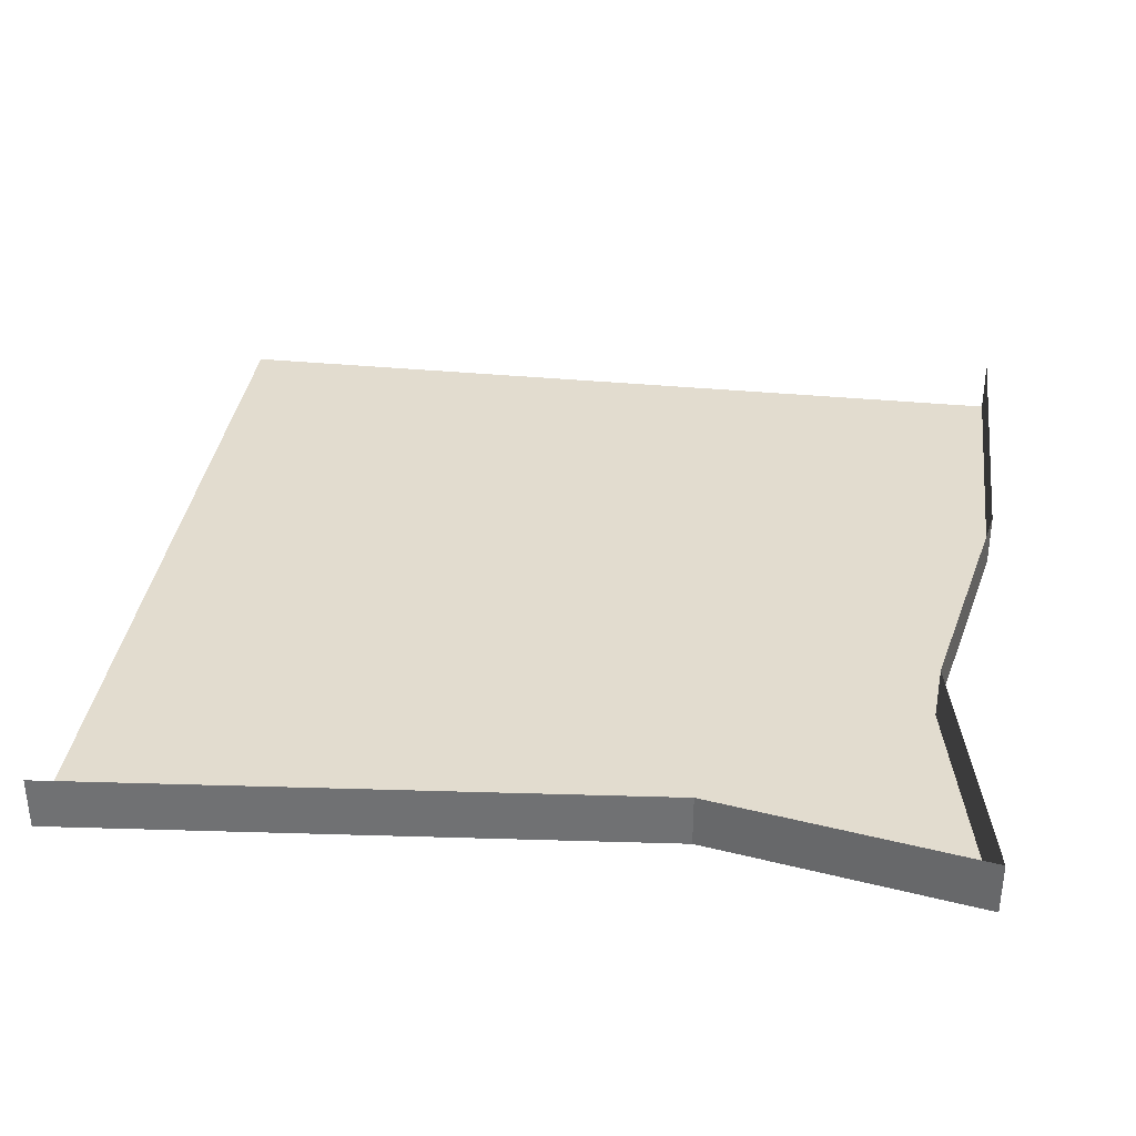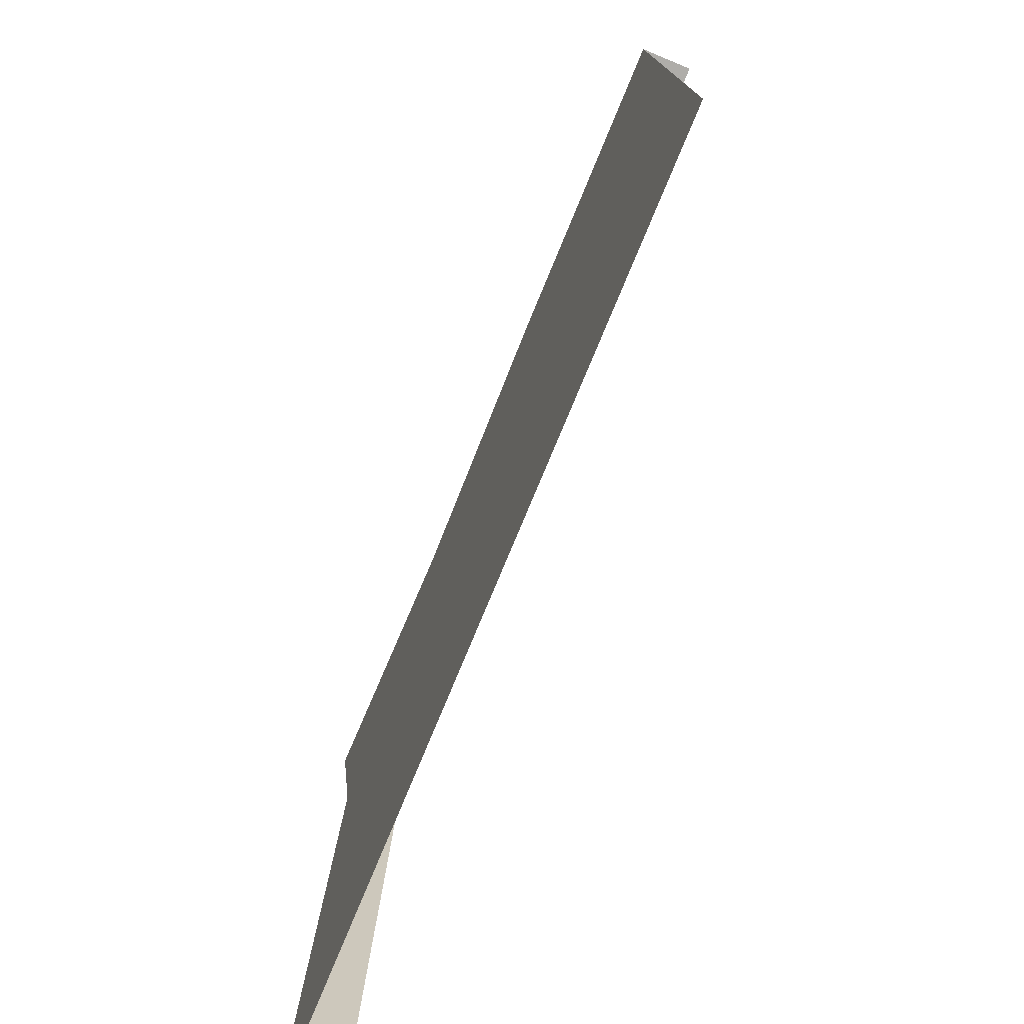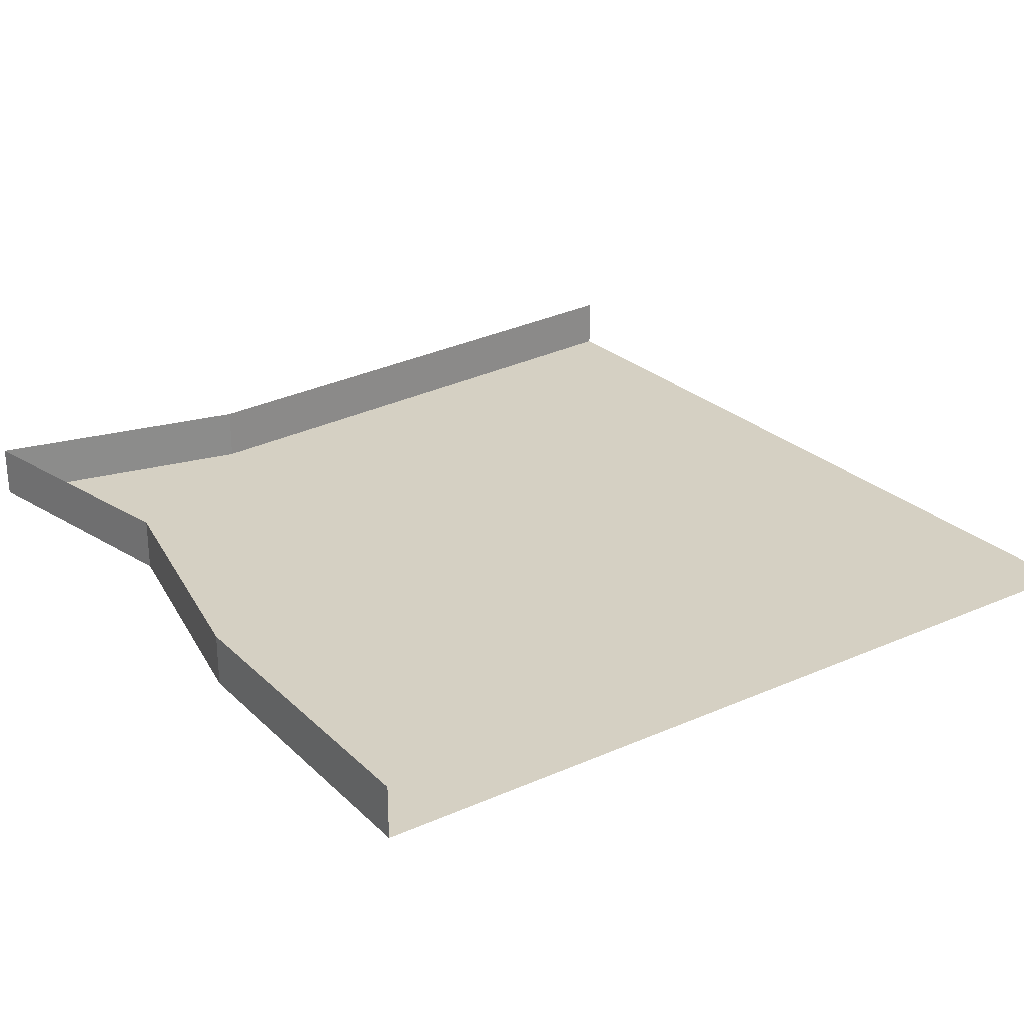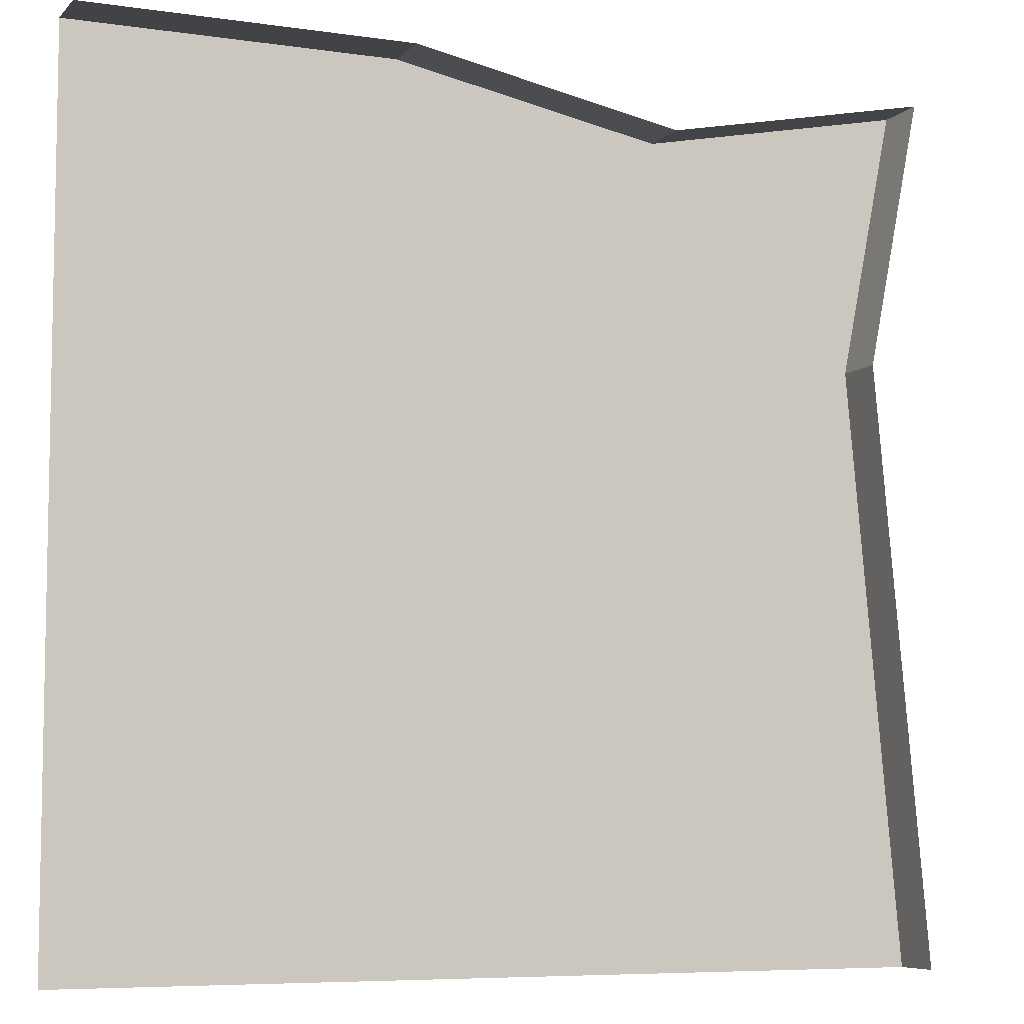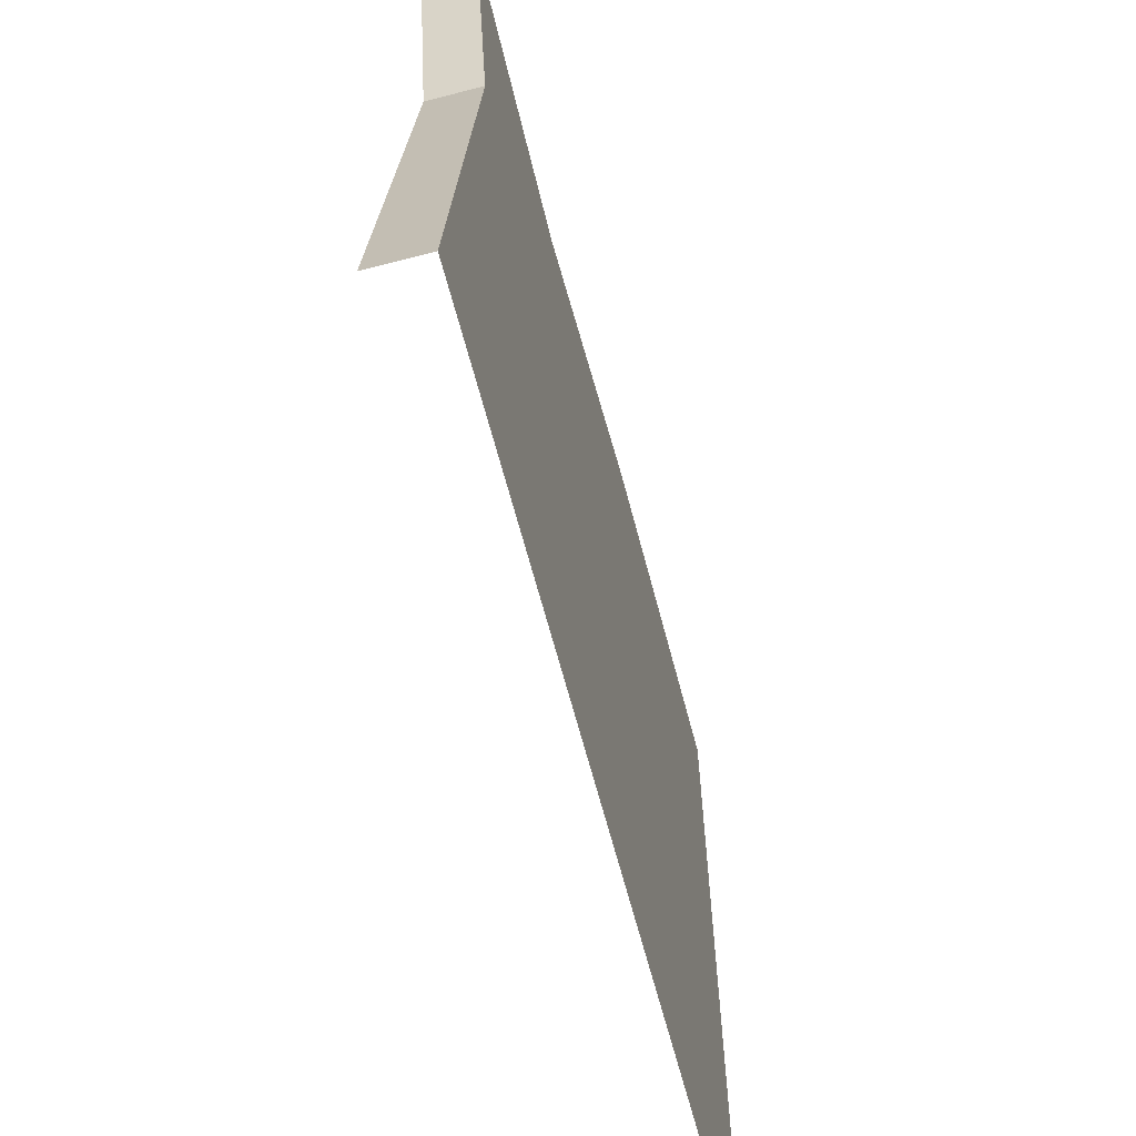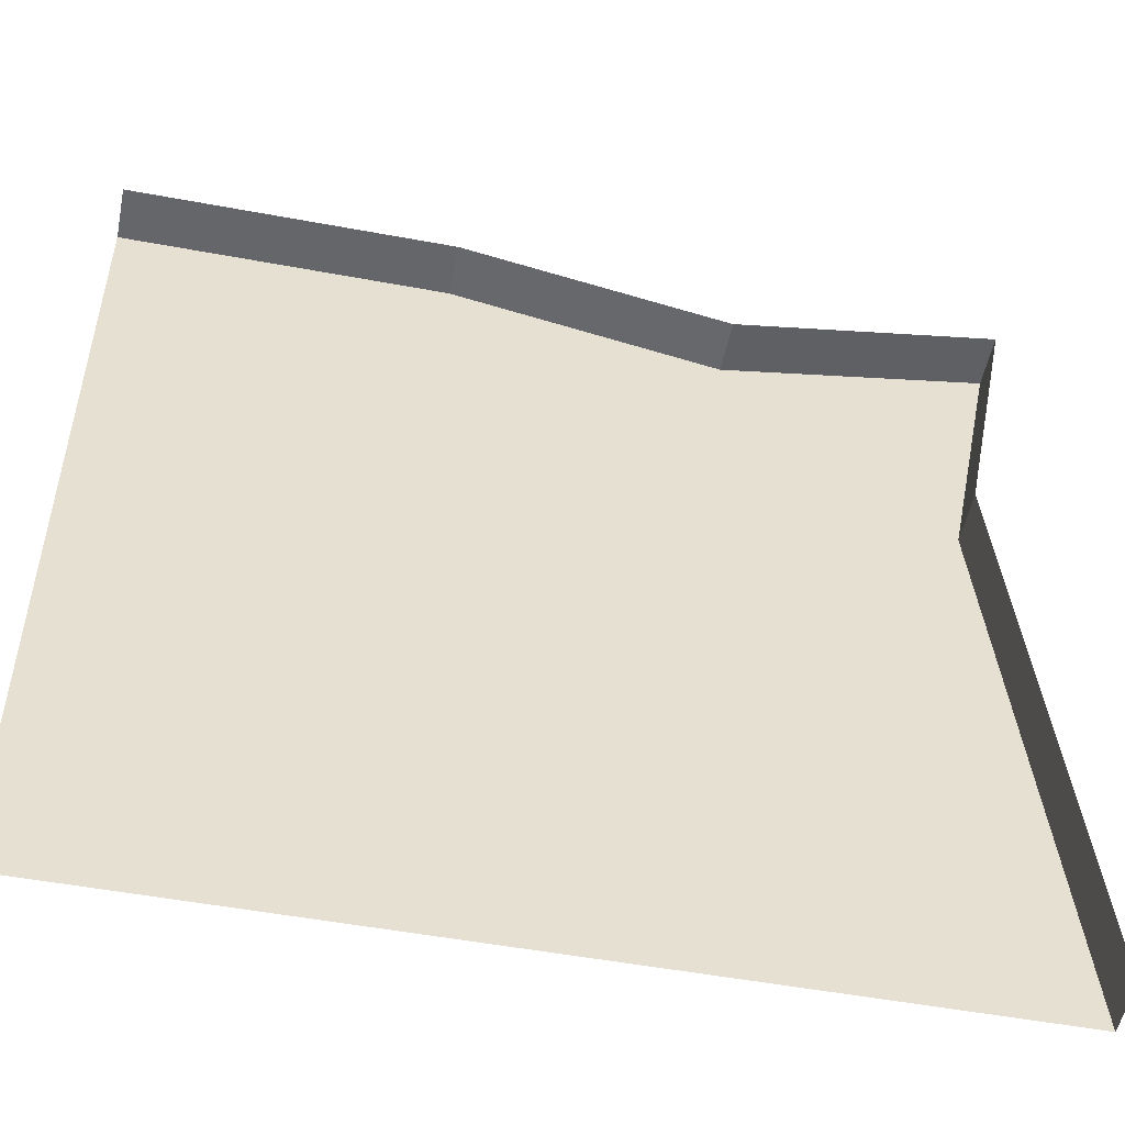
<metadata>
{"format":"obj","ext":"obj","renderer":"f3d","projection":"perspective","resolution":1024,"background":"white","views":[{"elev":34.6,"azim":-82.5,"up":"+Y"},{"elev":-77.2,"azim":67.5,"up":"+Z"},{"elev":26.2,"azim":55.3,"up":"+Y"},{"elev":-6.9,"azim":157.1,"up":"+Z"},{"elev":-65.1,"azim":-75.3,"up":"+Z"},{"elev":-51.8,"azim":168.6,"up":"+Z"}]}
</metadata>
<code>
o ground_decor/917
v 8 -4 -46
v 4 -4 -46
v 4 -4 -54
v 8 -4 -54
v 8 -4 -34
v 4 -4 -34
v 4 -4 -42
v 8 -4 -42
v 8 -4 -22
v 4 -4 -22
v 4 -4 -30
v 8 -4 -30
v 8 -4 -10
v 4 -4 -10
v 4 -4 -18
v 8 -4 -18
v 16 -4 -4
v 16 -4 -8
v 24 -4 -8
v 24 -4 -4
v 28 -4 -4
v 28 -4 -8
v 36 -4 -8
v 36 -4 -4
v 40 -4 -4
v 40 -4 -8
v 48 -4 -8
v 48 -4 -4
v 52 -4 -4
v 52 -4 -8
v 60 -4 -8
v 60 -4 -4
v 0 -4 0
v 4 -4 -20
v 20 -4 -4
v 0 0 0
v 4 0 -20
v 0 0 -64
v 0 -4 -64
v 64 -4 -64
v 40 -4 0
v 20 0 -4
v 40 0 0
v 64 -4 0
v 64 0 0
v 64 -4 -20
f 1 2 3
f 1 3 4
f 5 6 7
f 5 7 8
f 9 10 11
f 9 11 12
f 13 14 15
f 13 15 16
f 17 18 19
f 17 19 20
f 21 22 23
f 21 23 24
f 25 26 27
f 25 27 28
f 29 30 31
f 29 31 32
f 33 34 35
f 33 35 36
f 33 36 37
f 33 37 34
f 34 37 38
f 34 38 39
f 34 39 35
f 35 39 40
f 35 40 41
f 35 41 42
f 35 42 36
f 43 41 44
f 43 44 45
f 42 41 43
f 41 40 46
f 41 46 44

</code>
